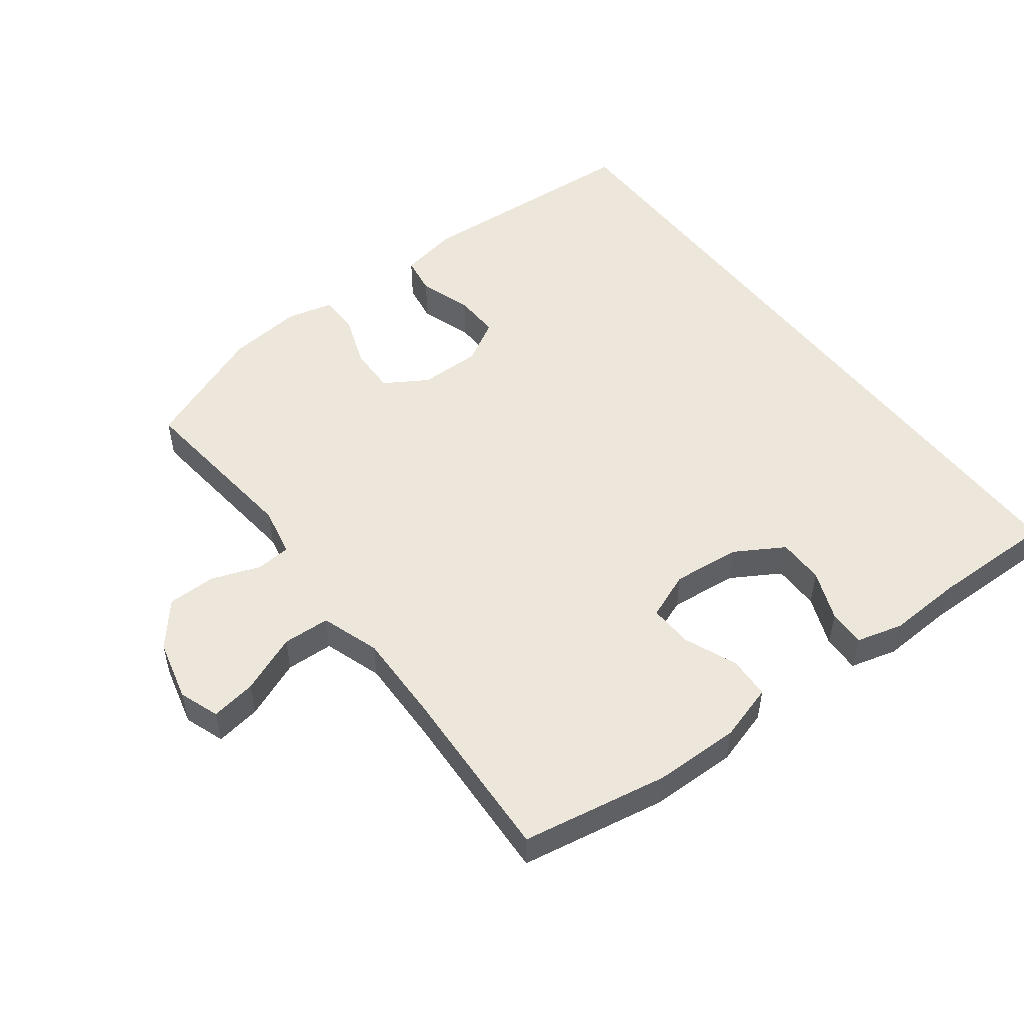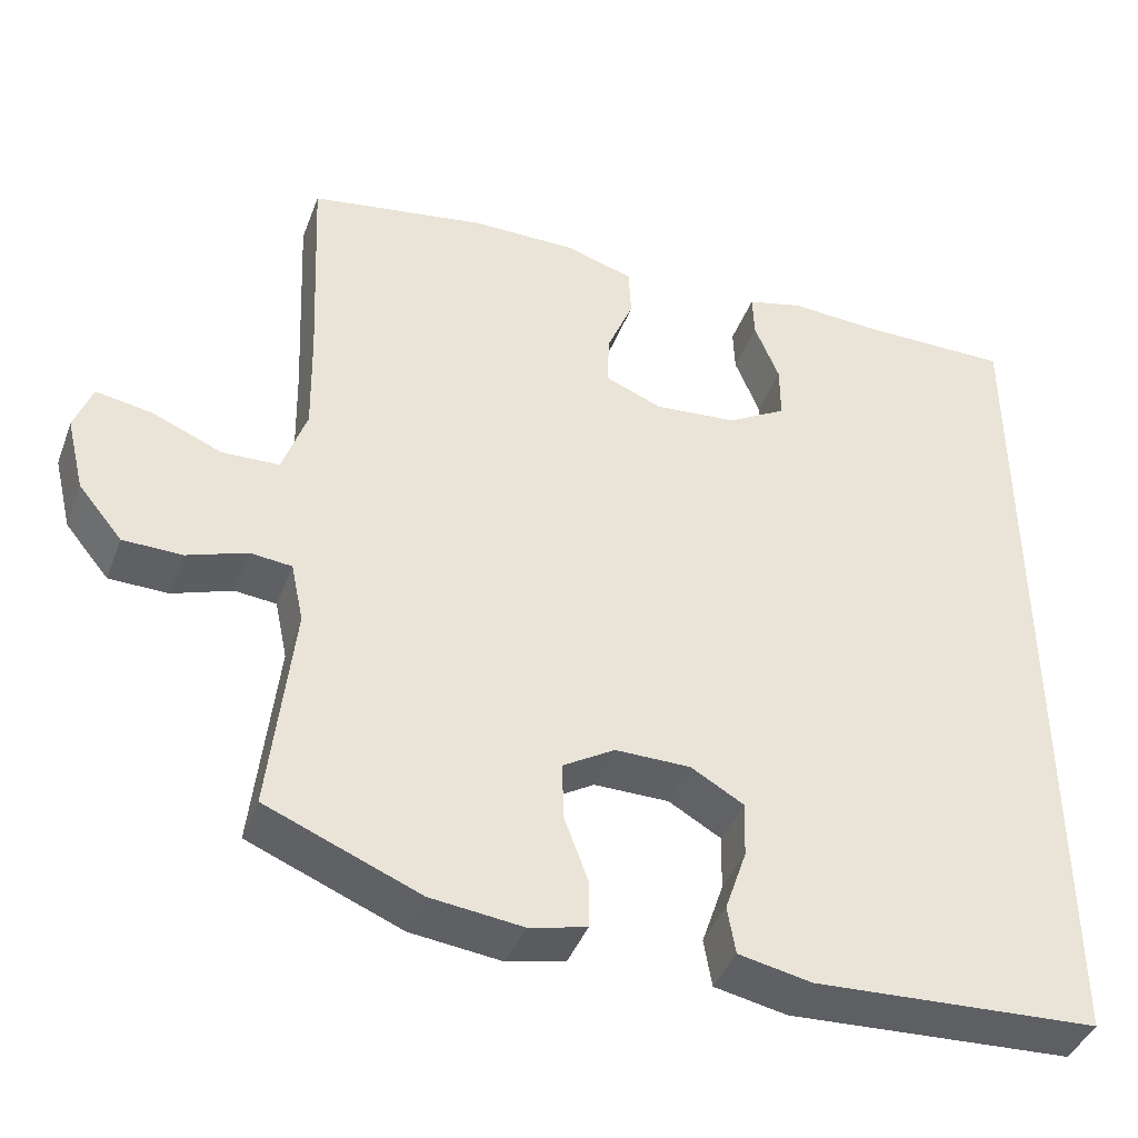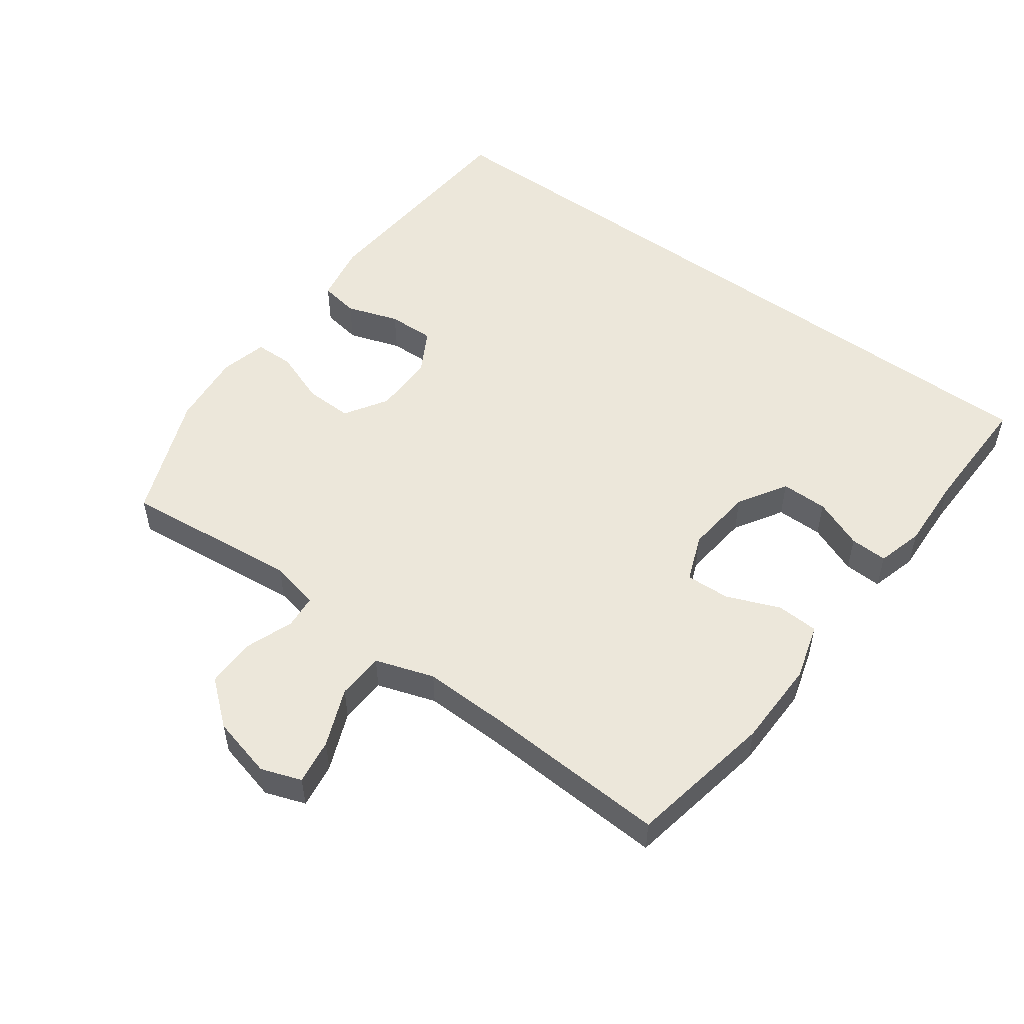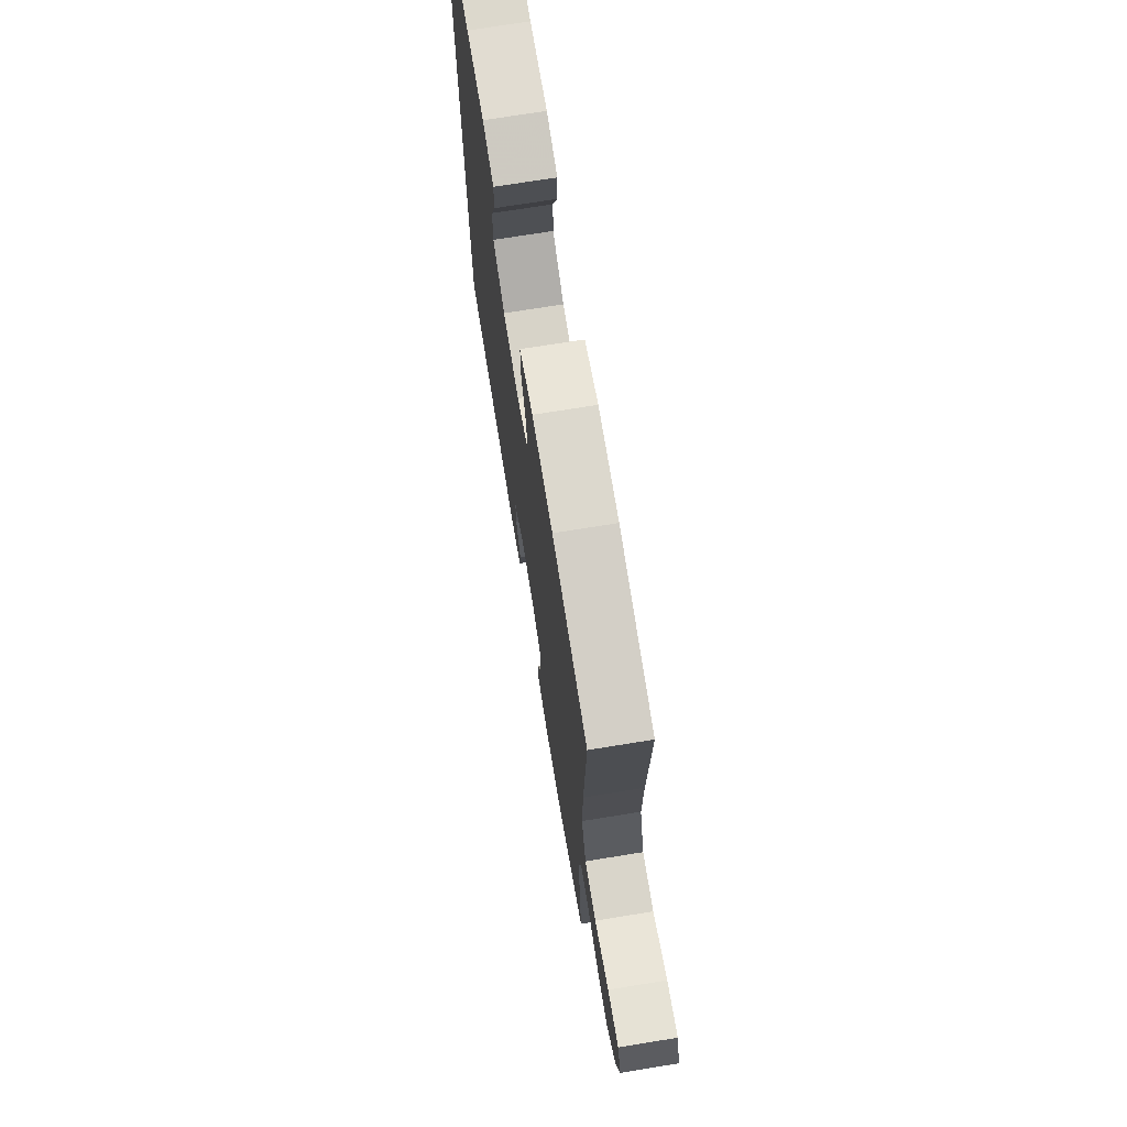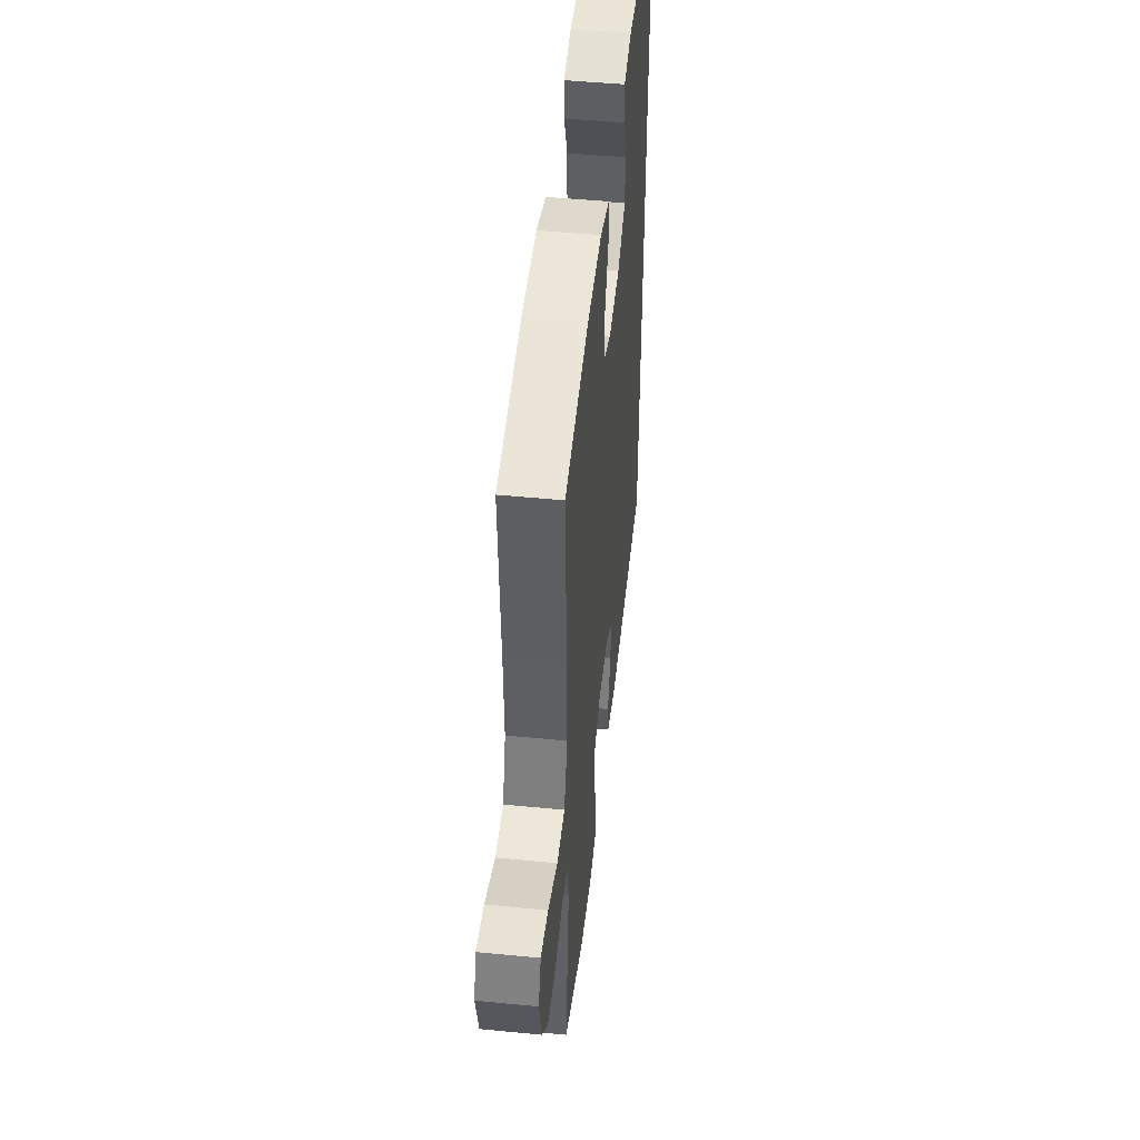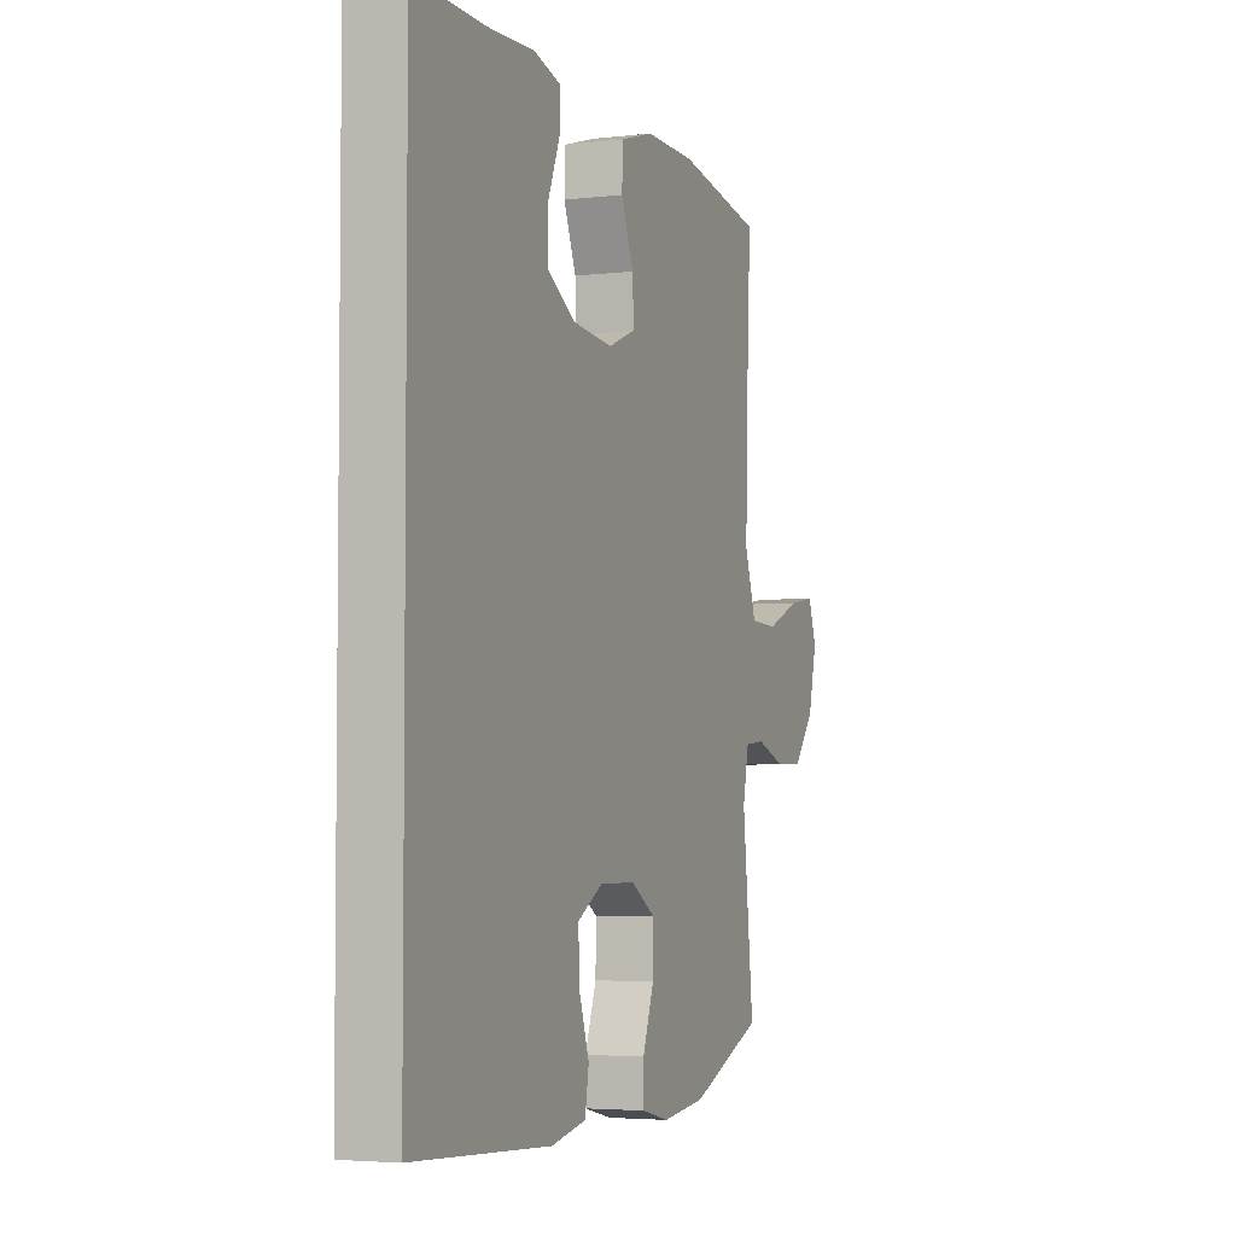
<metadata>
{"format":"obj","ext":"obj","renderer":"f3d","projection":"perspective","resolution":1024,"background":"white","views":[{"elev":51.0,"azim":-37.1,"up":"+Y"},{"elev":-42.2,"azim":-19.9,"up":"+Z"},{"elev":52.1,"azim":-53.4,"up":"+Y"},{"elev":72.1,"azim":-99.2,"up":"+Z"},{"elev":48.4,"azim":-83.8,"up":"+Z"},{"elev":-4.1,"azim":111.4,"up":"+Z"}]}
</metadata>
<code>
v -0.5 0.07 -0.5
v -0.471 0.07 -0.231
v -0.487 0.07 -0.155
v -0.539 0.07 -0.15
v -0.614 0.07 -0.177
v -0.688 0.07 -0.176
v -0.743 0.07 -0.109
v -0.766 0.07 -0.015
v -0.744 0.07 0.046
v -0.675 0.07 0.035
v -0.586 0.07 -0.002
v -0.514 0.07 0.001
v -0.484 0.07 0.09
v -0.487 0.07 0.227
v -0.5 0.07 0.5
v -0.277 0.07 0.539
v -0.145 0.07 0.54
v -0.059 0.07 0.514
v -0.056 0.07 0.45
v -0.089 0.07 0.369
v -0.092 0.07 0.302
v -0.02 0.07 0.273
v 0.084 0.07 0.283
v 0.158 0.07 0.327
v 0.158 0.07 0.398
v 0.127 0.07 0.475
v 0.125 0.07 0.532
v 0.196 0.07 0.551
v 0.31 0.07 0.545
v 0.5 0.07 0.547
v 0.5 0.07 -0.565
v 0.143 0.07 -0.586
v 0.052 0.07 -0.568
v 0.042 0.07 -0.508
v 0.069 0.07 -0.428
v 0.071 0.07 -0.357
v 0.005 0.07 -0.319
v -0.089 0.07 -0.319
v -0.154 0.07 -0.359
v -0.152 0.07 -0.432
v -0.122 0.07 -0.514
v -0.123 0.07 -0.574
v -0.195 0.07 -0.591
v -0.309 0.07 -0.578
v -0.5 0 -0.5
v -0.471 0 -0.231
v -0.487 0 -0.155
v -0.539 0 -0.15
v -0.614 0 -0.177
v -0.688 0 -0.176
v -0.743 0 -0.109
v -0.766 0 -0.015
v -0.744 0 0.046
v -0.675 0 0.035
v -0.586 0 -0.002
v -0.514 0 0.001
v -0.484 0 0.09
v -0.487 0 0.227
v -0.5 0 0.5
v -0.277 0 0.539
v -0.145 0 0.54
v -0.059 0 0.514
v -0.056 0 0.45
v -0.089 0 0.369
v -0.092 0 0.302
v -0.02 0 0.273
v 0.084 0 0.283
v 0.158 0 0.327
v 0.158 0 0.398
v 0.127 0 0.475
v 0.125 0 0.532
v 0.196 0 0.551
v 0.31 0 0.545
v 0.5 0 0.547
v 0.5 0 -0.565
v 0.143 0 -0.586
v 0.052 0 -0.568
v 0.042 0 -0.508
v 0.069 0 -0.428
v 0.071 0 -0.357
v 0.005 0 -0.319
v -0.089 0 -0.319
v -0.154 0 -0.359
v -0.152 0 -0.432
v -0.122 0 -0.514
v -0.123 0 -0.574
v -0.195 0 -0.591
v -0.309 0 -0.578
f 43 44 1 2
f 40 41 42 43
f 39 40 43 2
f 38 39 2 3
f 37 38 3
f 32 33 34 35
f 32 35 36
f 29 30 31 32
f 29 32 36
f 25 26 27 28
f 24 25 28 29
f 17 18 19 20
f 17 20 21
f 14 15 16 17
f 13 14 17 21
f 12 13 21 22
f 8 9 10 11
f 8 11 12
f 7 8 12
f 4 5 6 7
f 3 4 7 12
f 37 3 12 22
f 24 29 36 37
f 23 24 37
f 22 23 37
f 46 45 88 87
f 87 86 85 84
f 46 87 84 83
f 47 46 83 82
f 47 82 81
f 79 78 77 76
f 80 79 76
f 76 75 74 73
f 80 76 73
f 72 71 70 69
f 73 72 69 68
f 64 63 62 61
f 65 64 61
f 61 60 59 58
f 65 61 58 57
f 66 65 57 56
f 55 54 53 52
f 56 55 52
f 56 52 51
f 51 50 49 48
f 56 51 48 47
f 66 56 47 81
f 81 80 73 68
f 81 68 67
f 81 67 66
f 1 45 46 2
f 2 46 47 3
f 3 47 48 4
f 4 48 49 5
f 5 49 50 6
f 6 50 51 7
f 7 51 52 8
f 8 52 53 9
f 9 53 54 10
f 10 54 55 11
f 11 55 56 12
f 12 56 57 13
f 13 57 58 14
f 14 58 59 15
f 15 59 60 16
f 16 60 61 17
f 17 61 62 18
f 18 62 63 19
f 19 63 64 20
f 20 64 65 21
f 21 65 66 22
f 22 66 67 23
f 23 67 68 24
f 24 68 69 25
f 25 69 70 26
f 26 70 71 27
f 27 71 72 28
f 28 72 73 29
f 29 73 74 30
f 30 74 75 31
f 31 75 76 32
f 32 76 77 33
f 33 77 78 34
f 34 78 79 35
f 35 79 80 36
f 36 80 81 37
f 37 81 82 38
f 38 82 83 39
f 39 83 84 40
f 40 84 85 41
f 41 85 86 42
f 42 86 87 43
f 43 87 88 44
f 44 88 45 1

</code>
